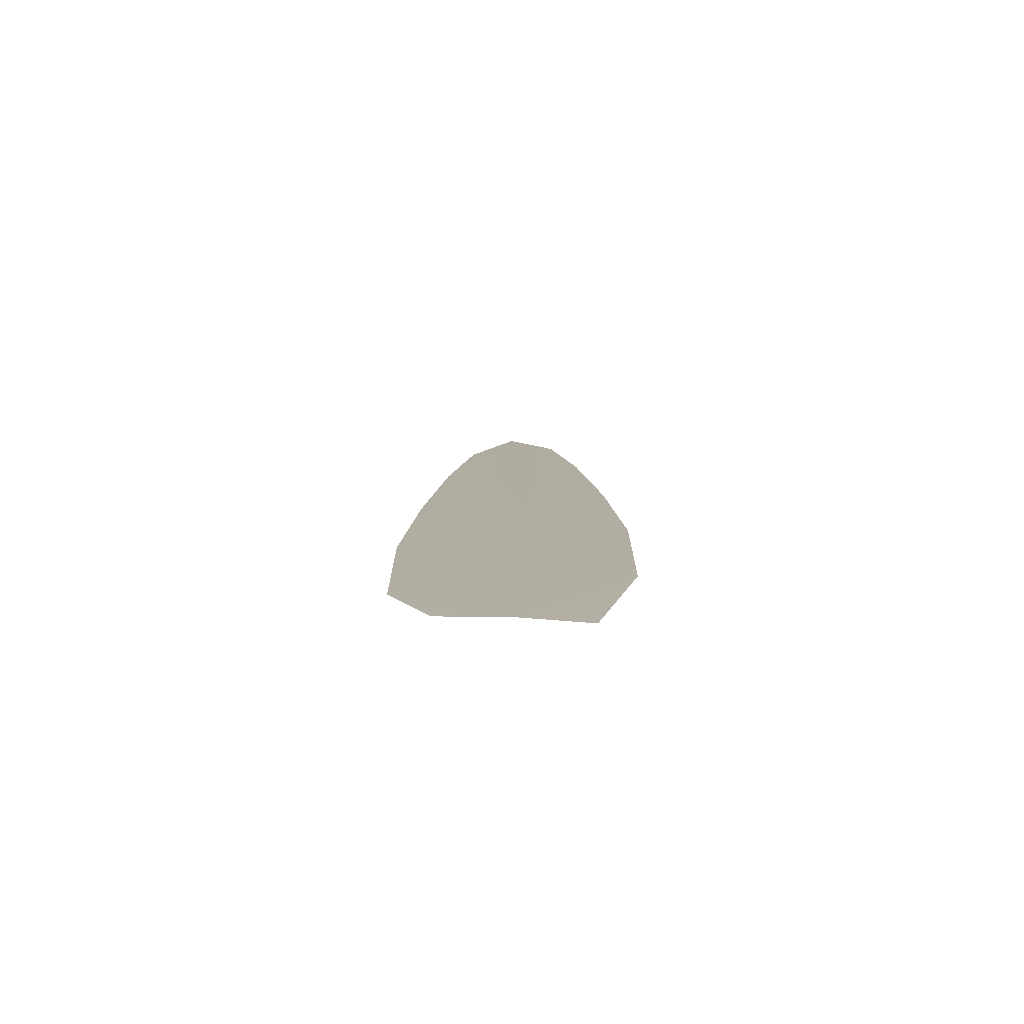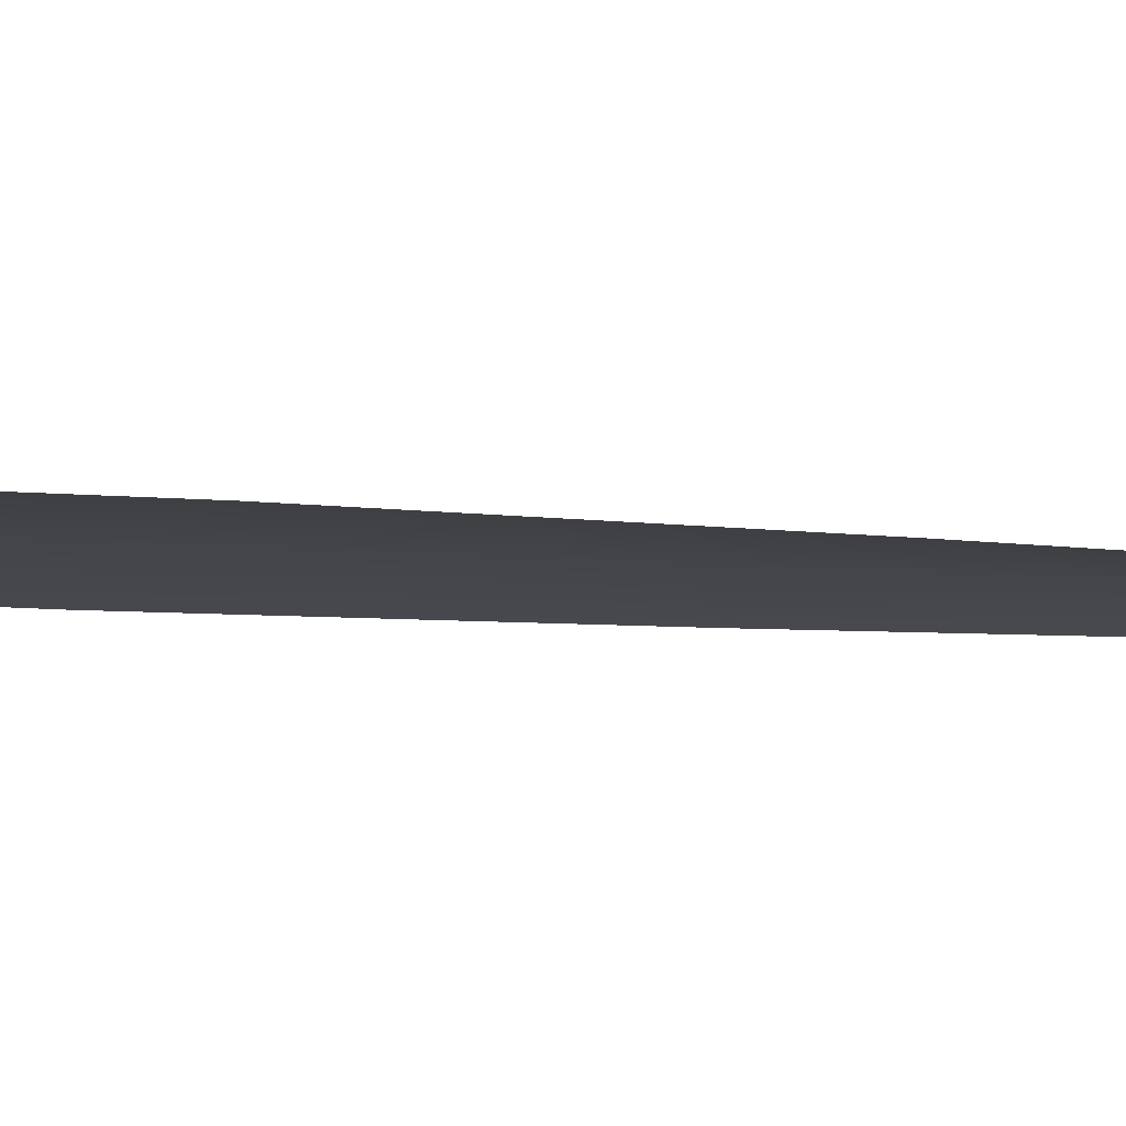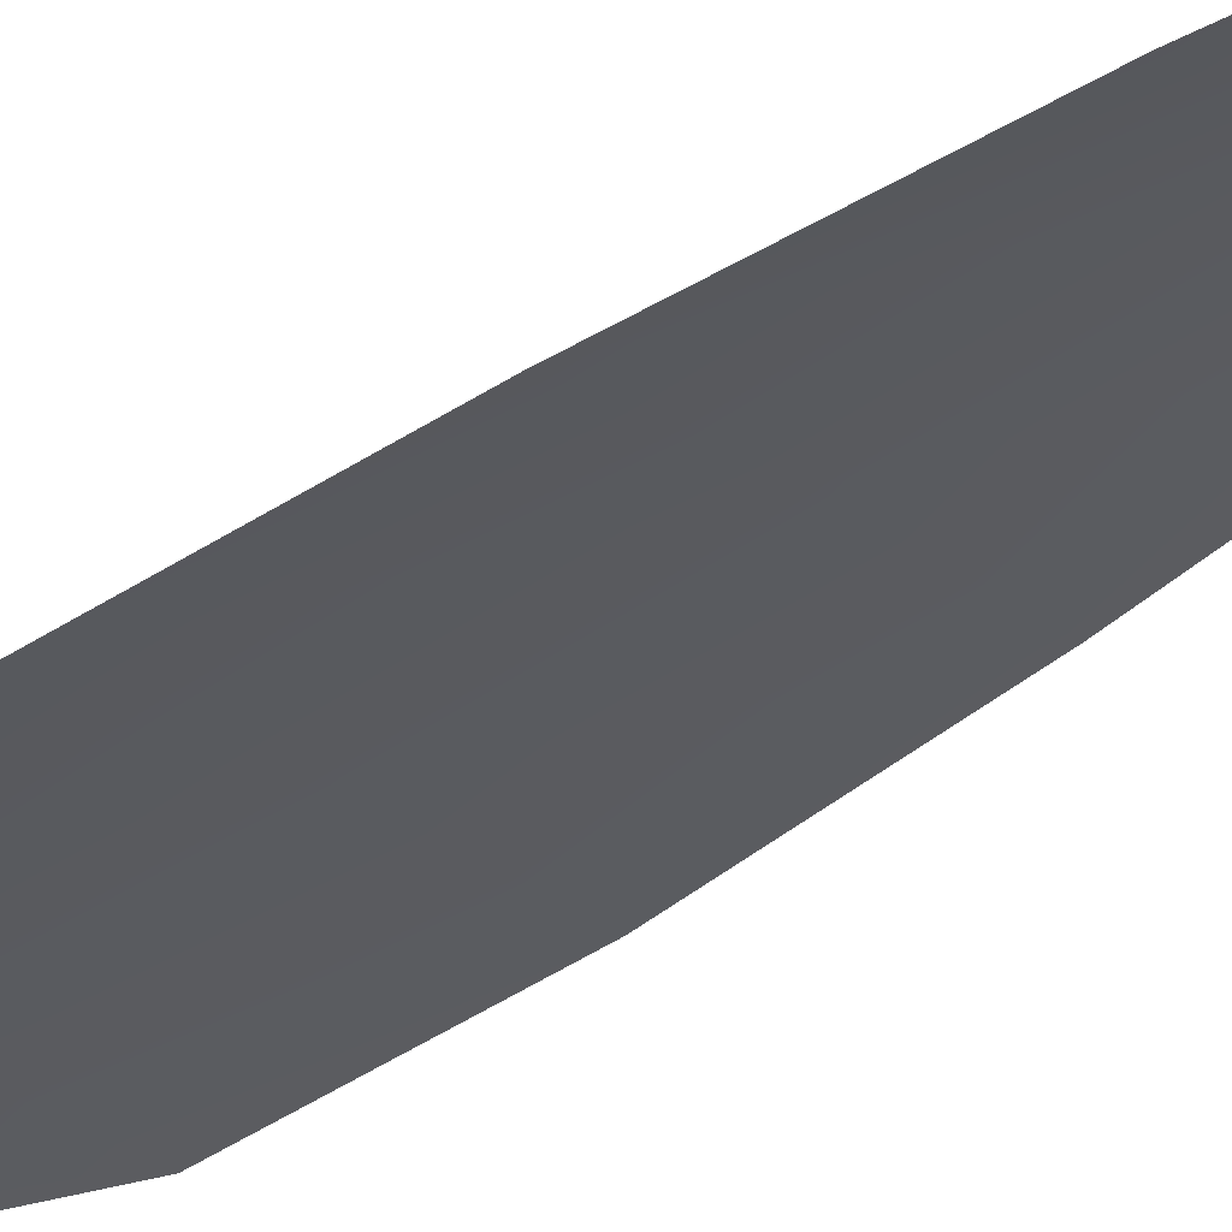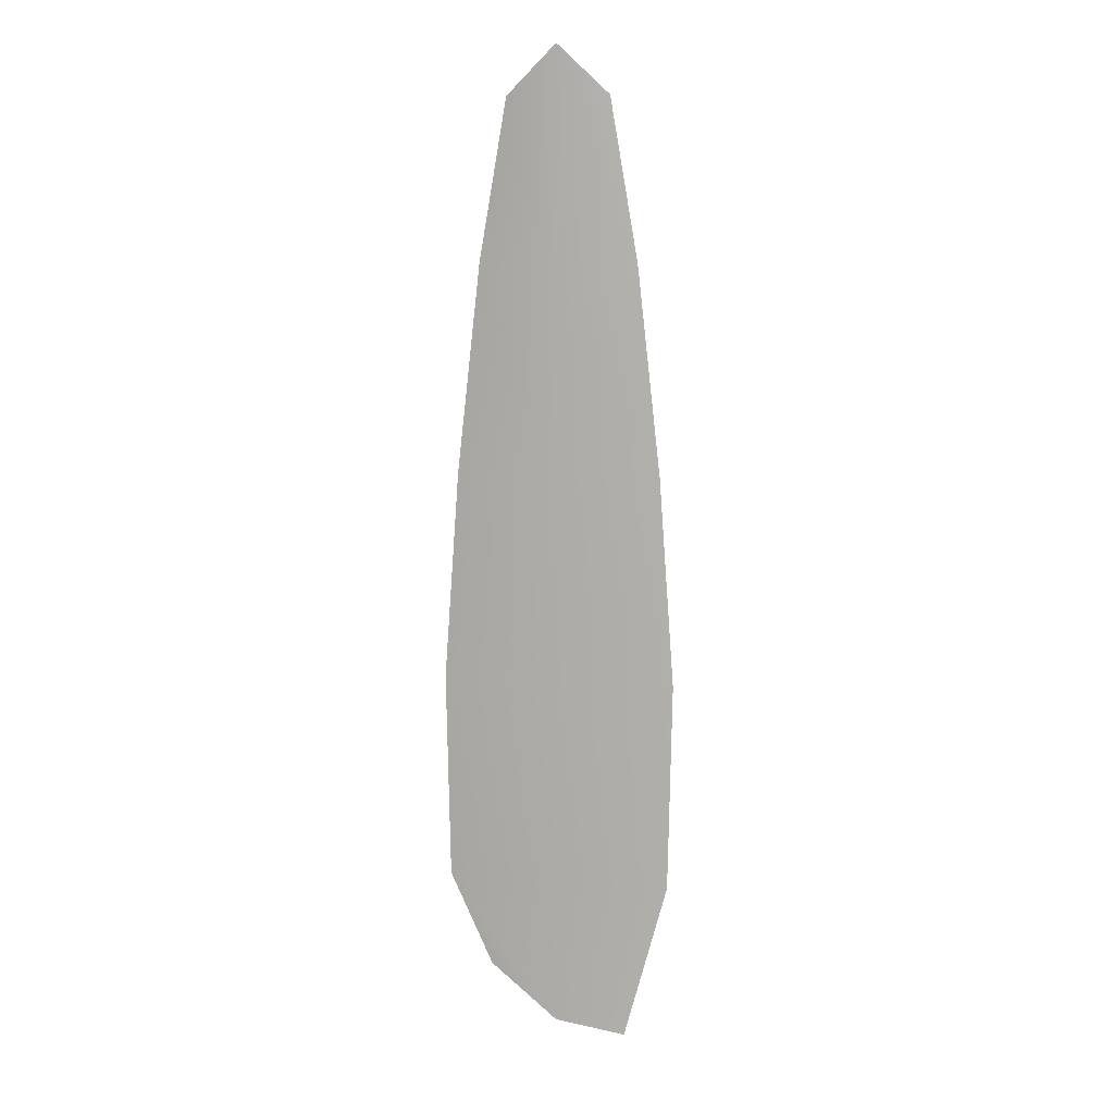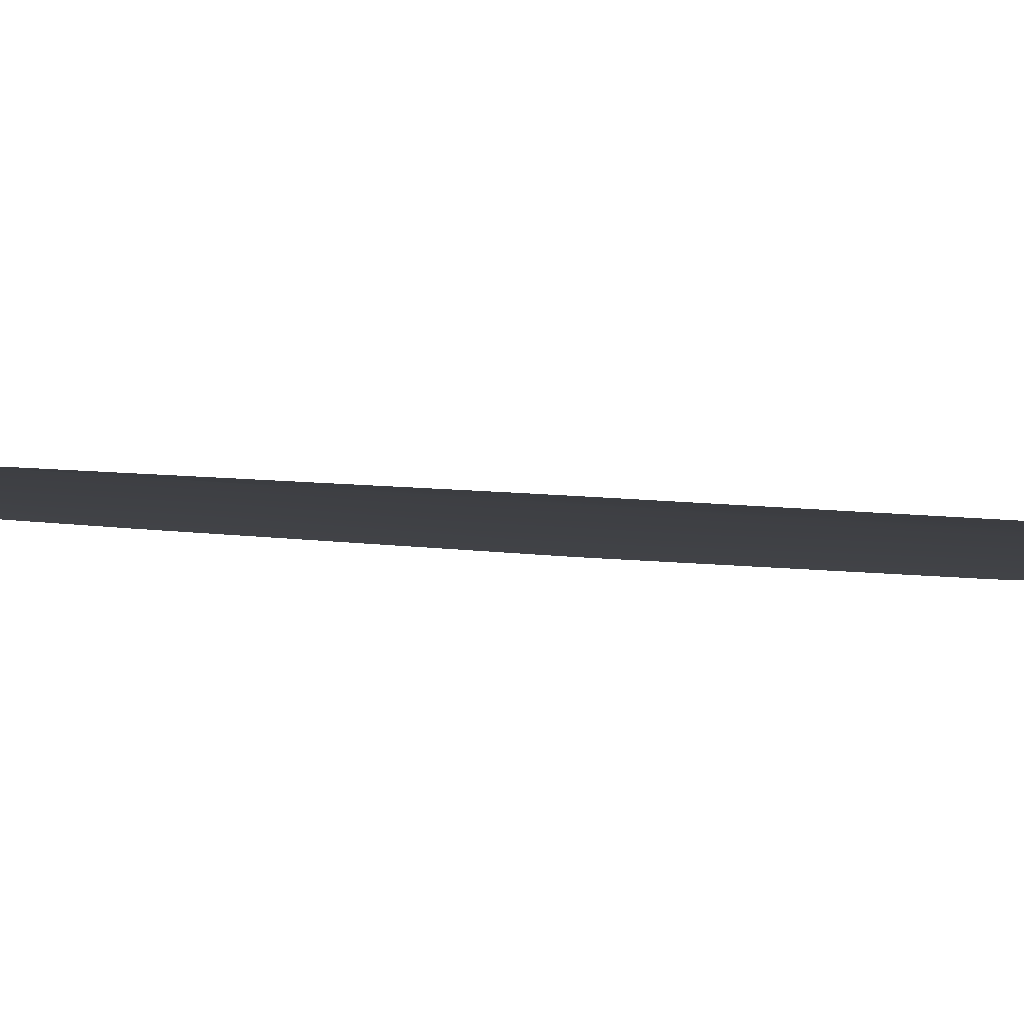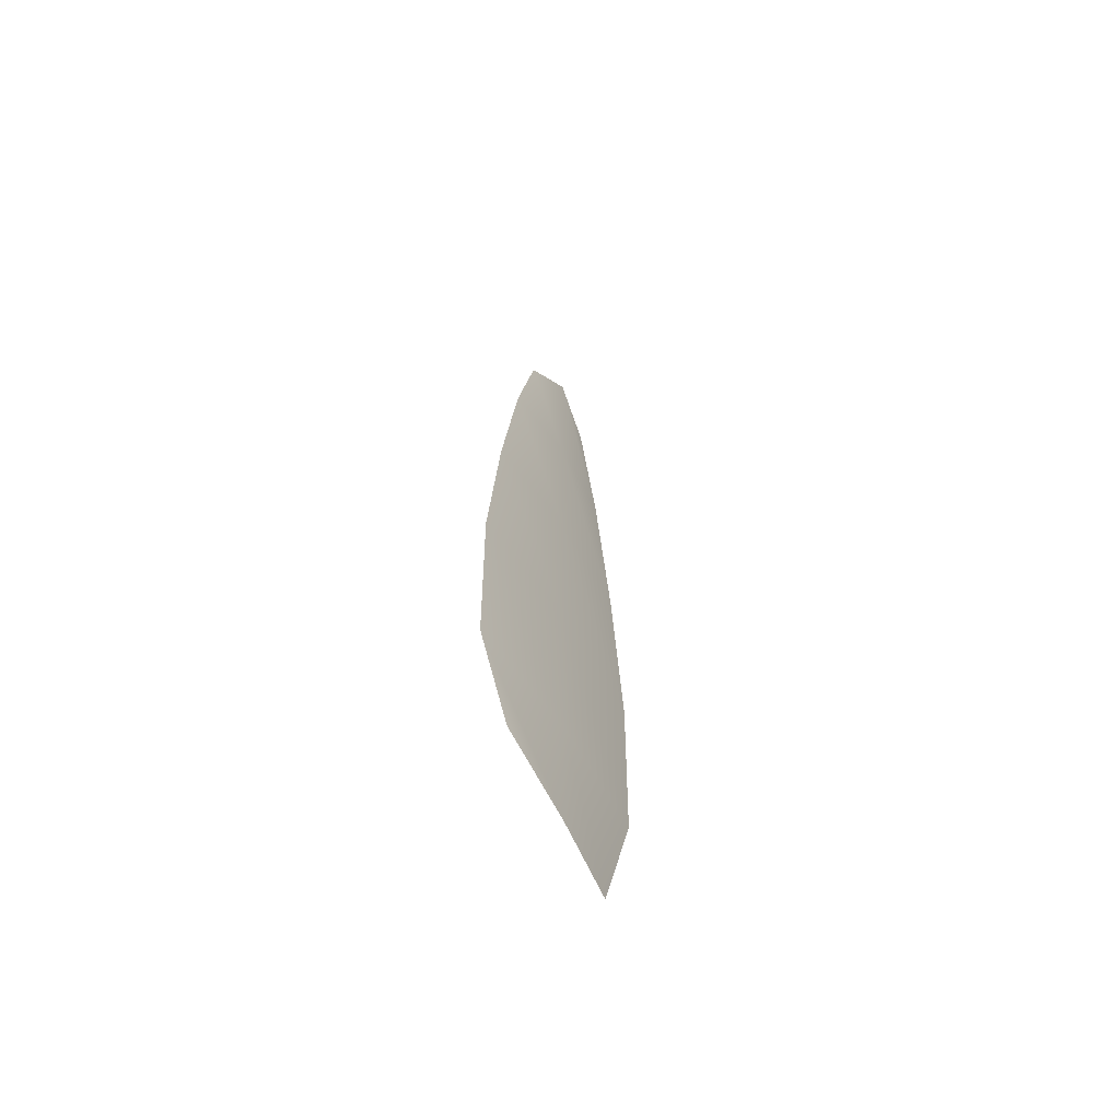
<metadata>
{"format":"obj","ext":"obj","renderer":"f3d","projection":"perspective","resolution":1024,"background":"white","views":[{"elev":-79.3,"azim":4.3,"up":"+Y"},{"elev":-8.2,"azim":74.1,"up":"+Z"},{"elev":-31.9,"azim":138.5,"up":"+Z"},{"elev":9.5,"azim":13.0,"up":"+Y"},{"elev":-4.2,"azim":-130.0,"up":"+Z"},{"elev":-65.2,"azim":-56.8,"up":"+Y"}]}
</metadata>
<code>
o feather_flight_primary_002
v 0.1077 0.1786 0.0323
v 0.09889 0.1786 0.0323
v 0.1092 0.09786 0.0323
v 0.09729 0.1035 0.0323
v 0.1033 0.1828 0.03293
v 0.1033 0.09898 0.03293
v 0.11 0.165 0.0323
v 0.112 0.1472 0.0323
v 0.1133 0.1293 0.0323
v 0.113 0.1115 0.0323
v 0.09359 0.1115 0.0323
v 0.09323 0.1293 0.0323
v 0.09451 0.1472 0.0323
v 0.09651 0.165 0.0323
v 0.1033 0.165 0.03293
v 0.1033 0.1472 0.03293
v 0.1033 0.1293 0.03293
v 0.1033 0.1115 0.03293
f 18 10 3 6
f 11 18 6 4
f 5 1 7 15
f 15 7 8 16
f 16 8 9 17
f 17 9 10 18
f 2 5 15 14
f 14 15 16 13
f 13 16 17 12
f 12 17 18 11

</code>
